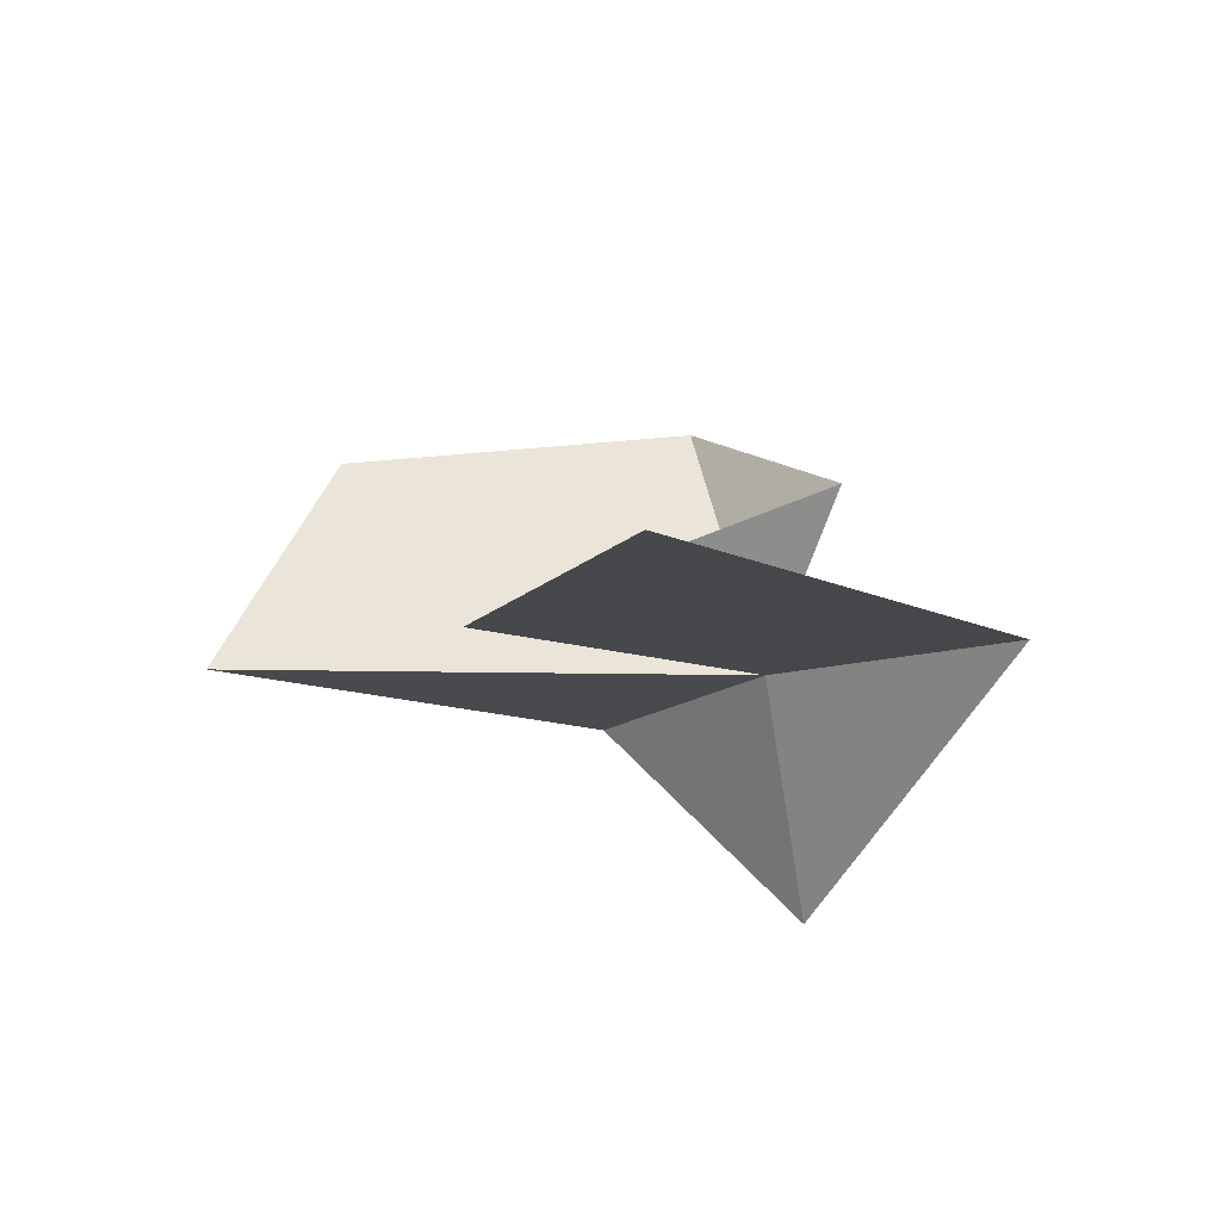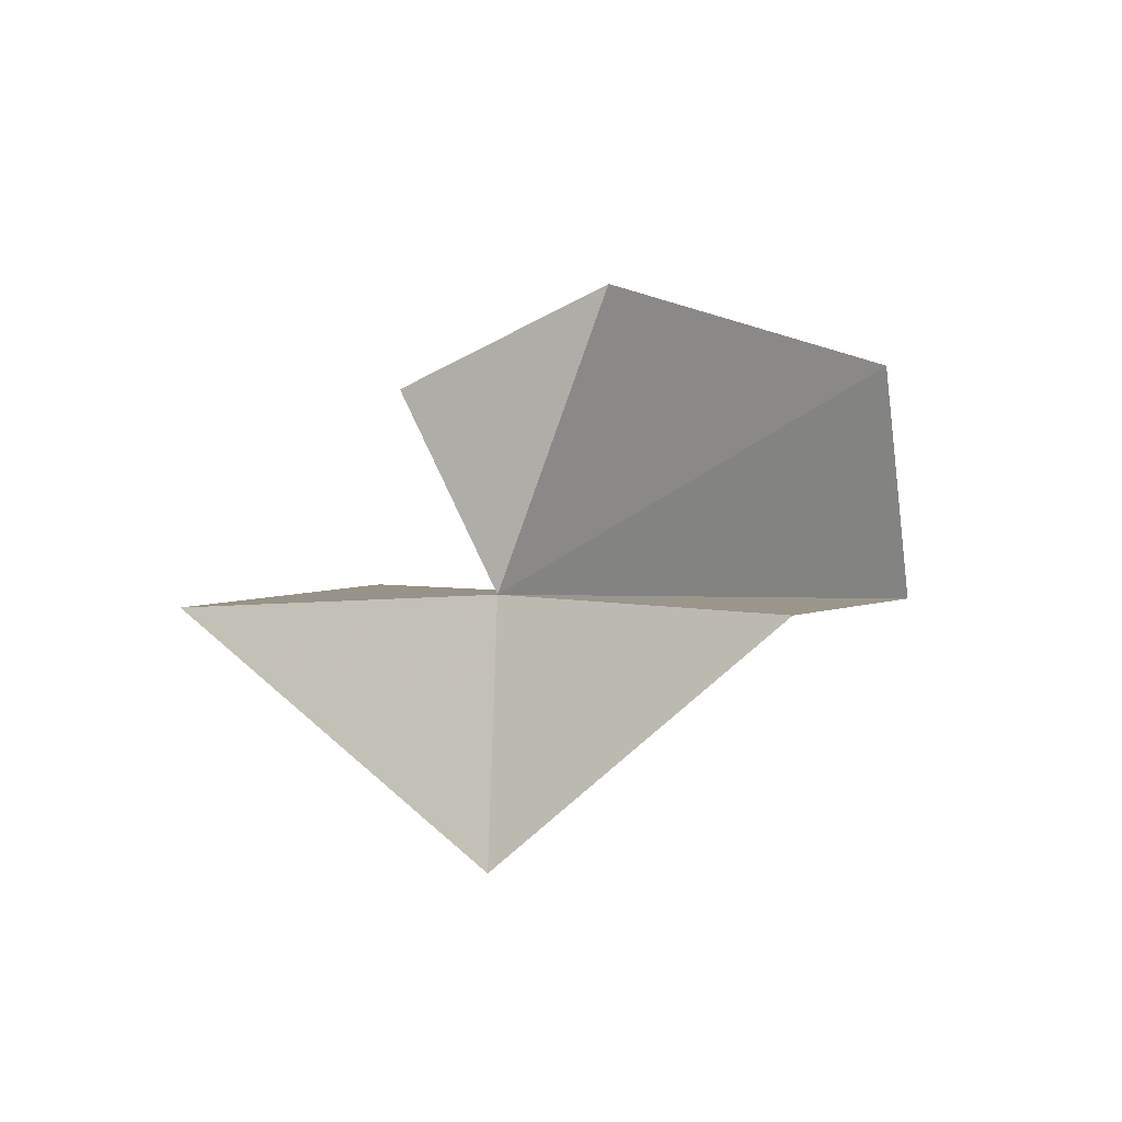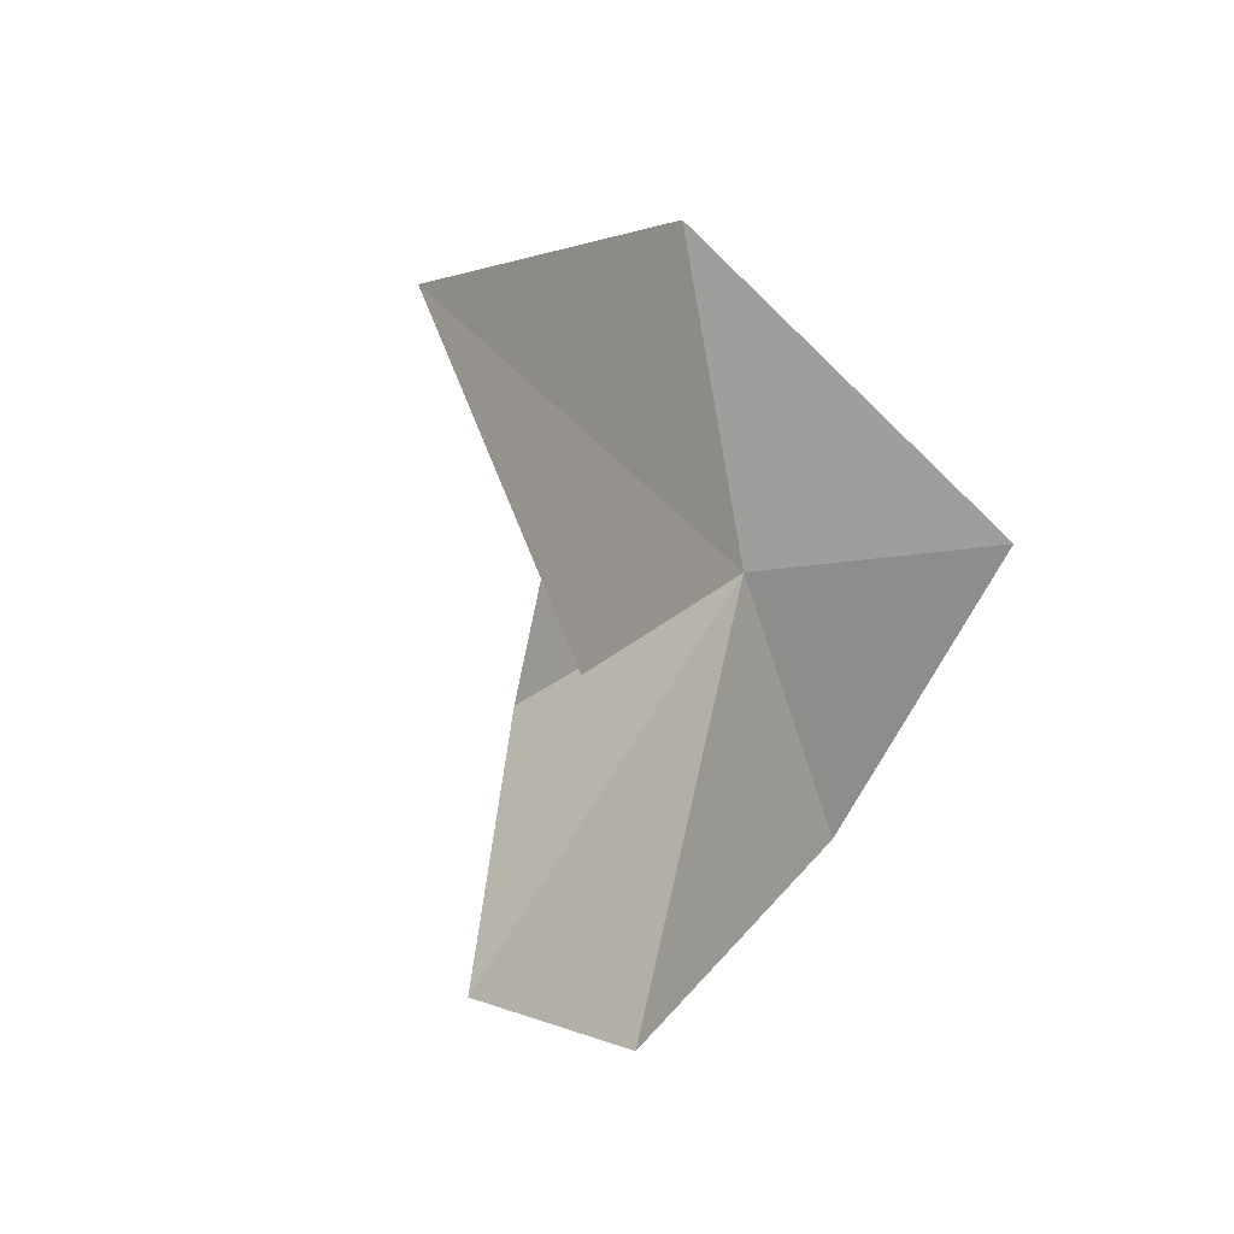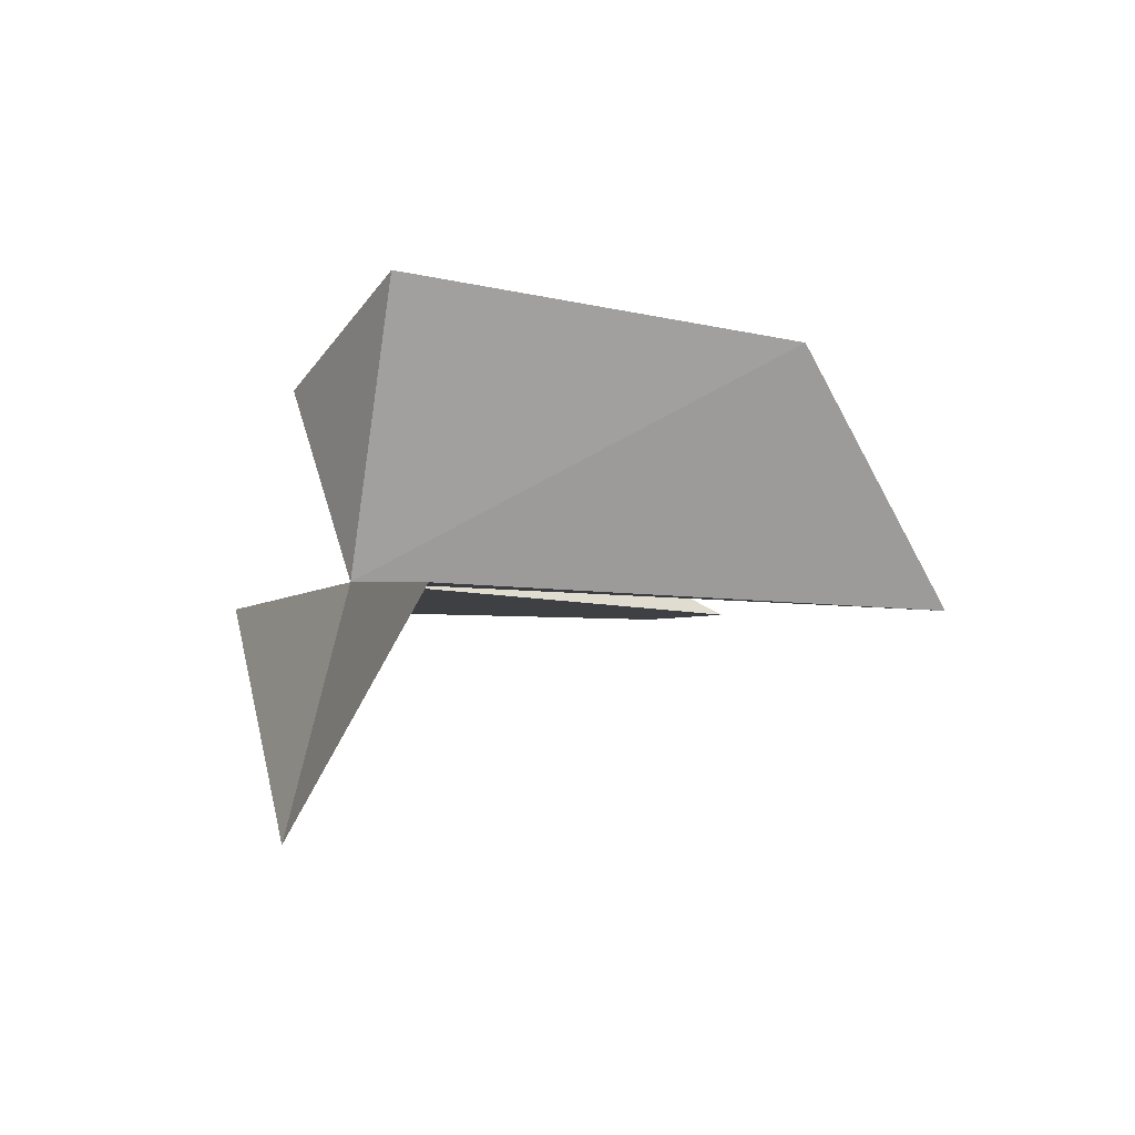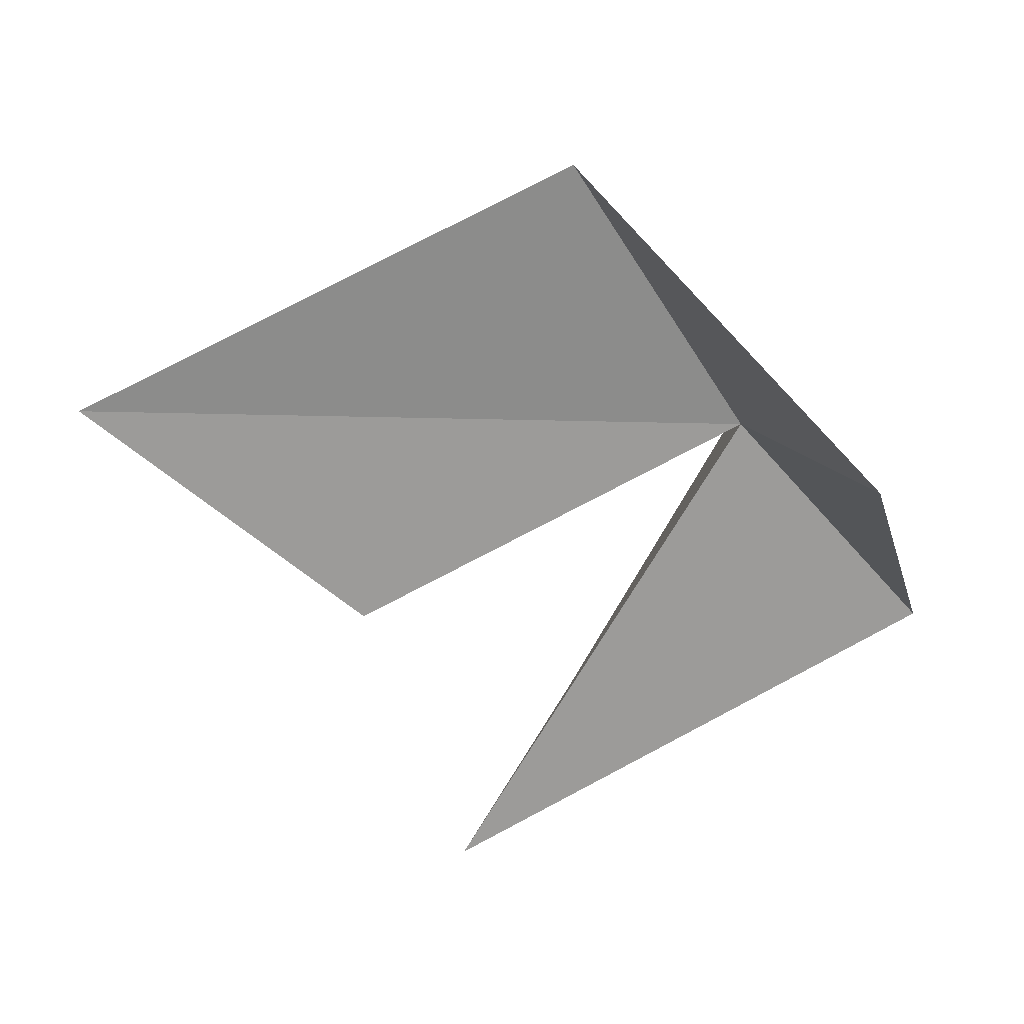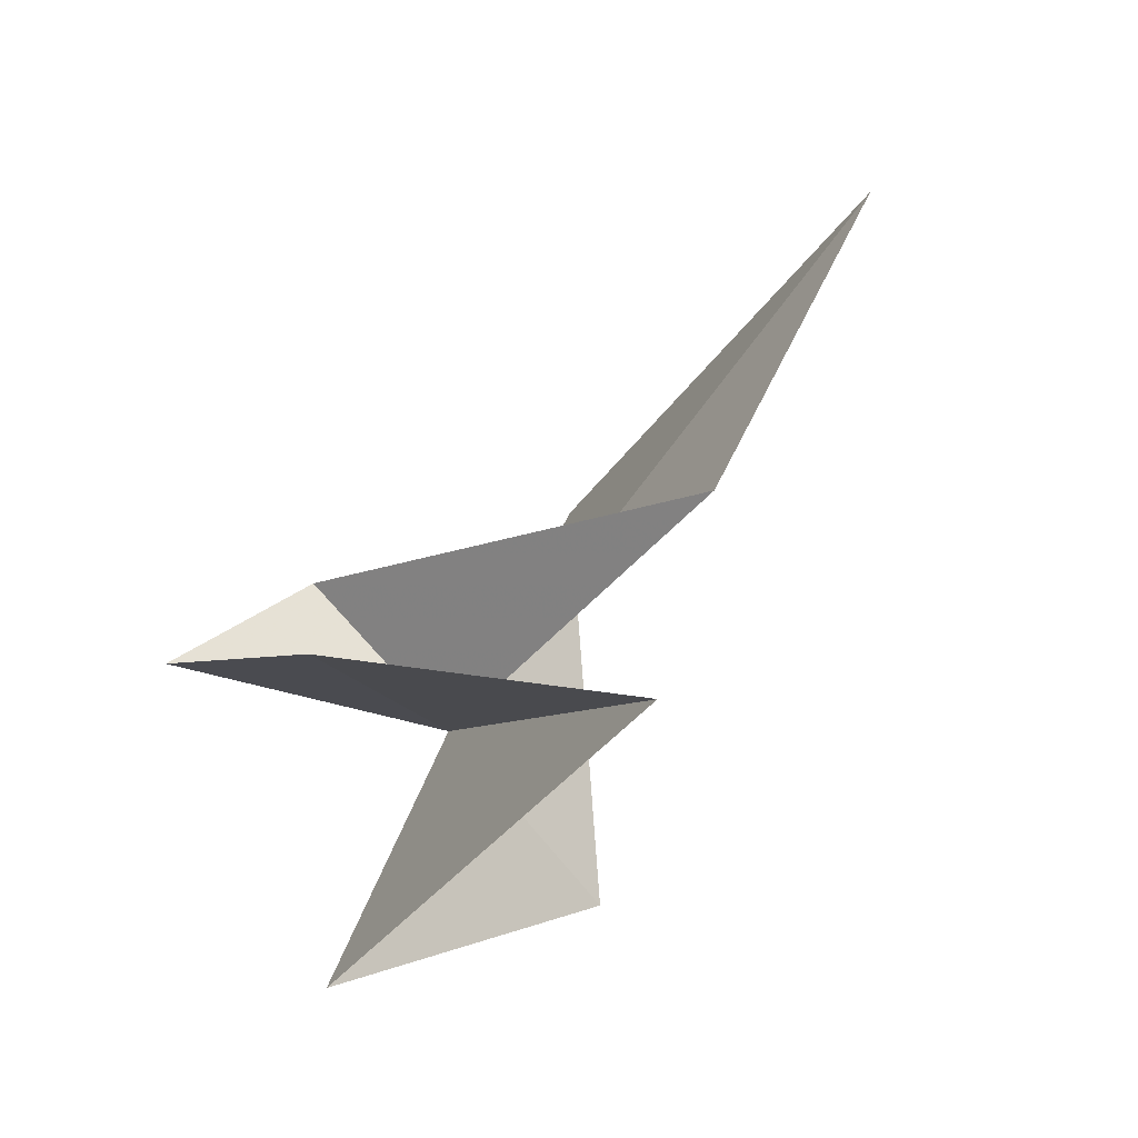
<metadata>
{"format":"obj","ext":"obj","renderer":"f3d","projection":"perspective","resolution":1024,"background":"white","views":[{"elev":-13.5,"azim":106.1,"up":"+Z"},{"elev":2.8,"azim":-98.4,"up":"+Z"},{"elev":-13.7,"azim":115.9,"up":"+Y"},{"elev":-1.8,"azim":-58.4,"up":"+Z"},{"elev":23.3,"azim":172.3,"up":"+Y"},{"elev":-70.8,"azim":55.0,"up":"+Y"}]}
</metadata>
<code>
v -17.69 17.06 -9.464
v -15.33 10.29 -5.881
v -12.75 9.131 -9.915
v -21 13.26 -9.588
v -18.75 15.52 -4.804
v -6.463 18.05 -9.95
v -14.65 21.86 -9.82
v -11.04 14.02 -9.928
v -17.3 18.5 -6.34
v -19.01 17.37 -13.5
f 1 3 2
f 1 4 3
f 1 2 5
f 1 6 7
f 1 8 6
f 1 9 8
f 1 10 4
f 1 5 9
f 1 7 10

</code>
